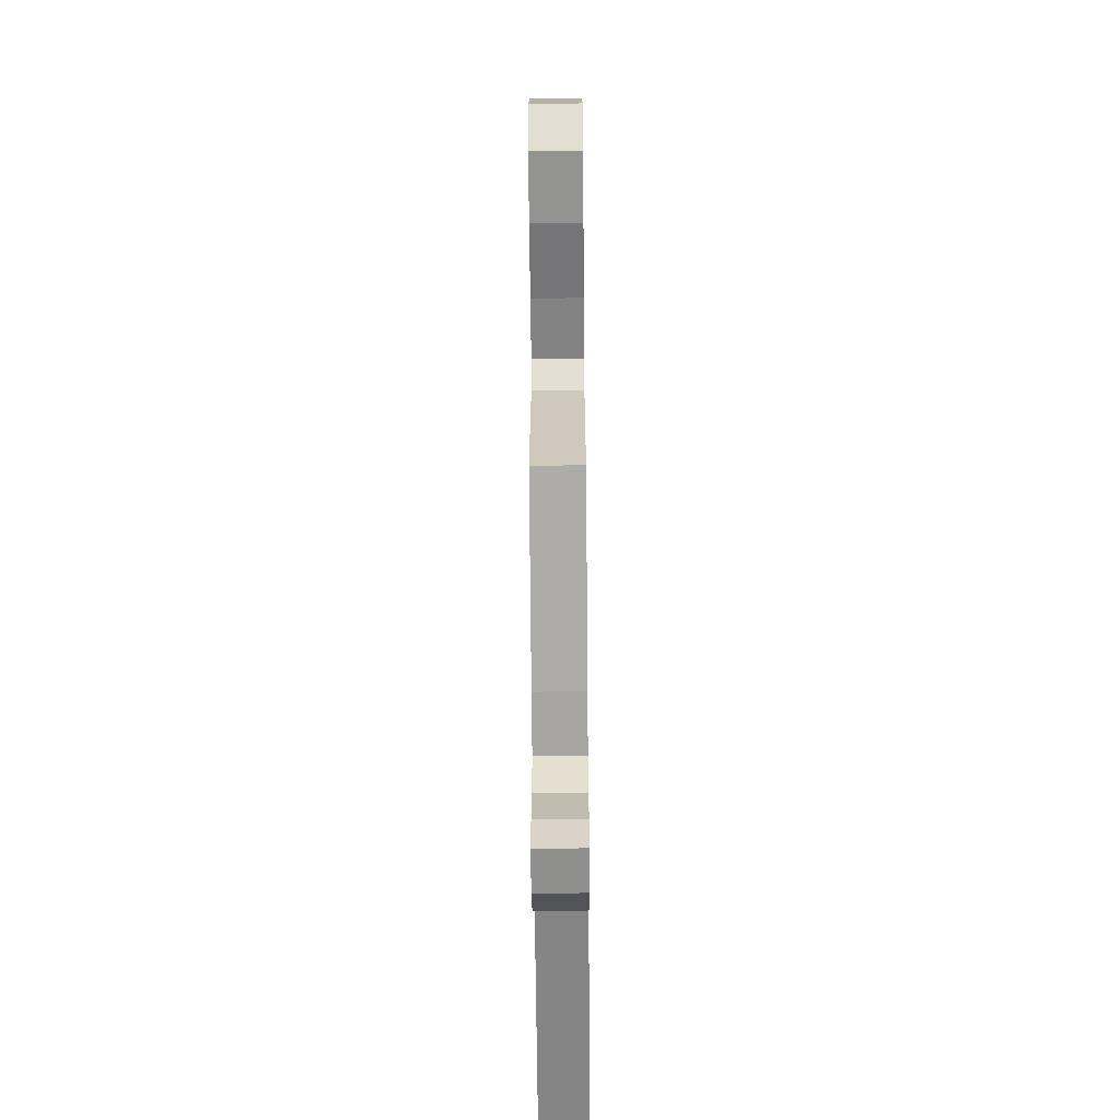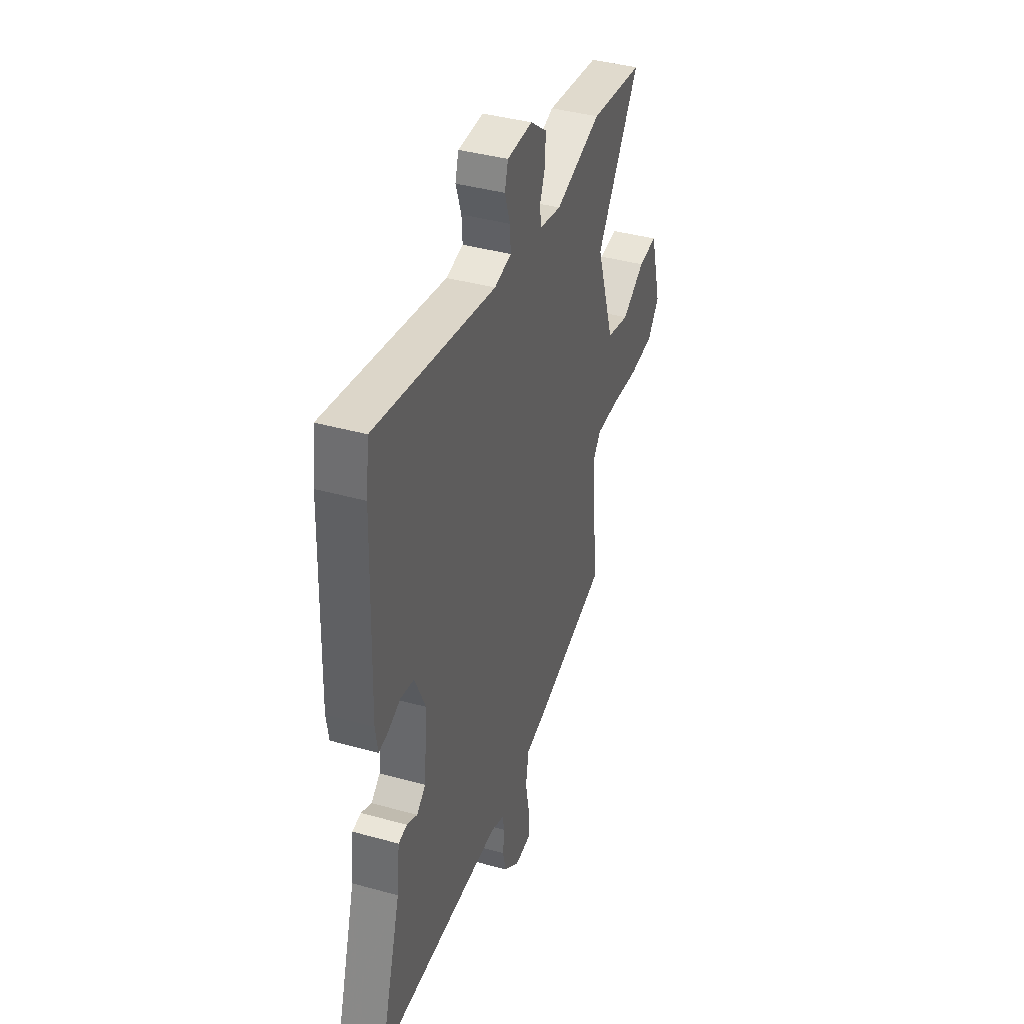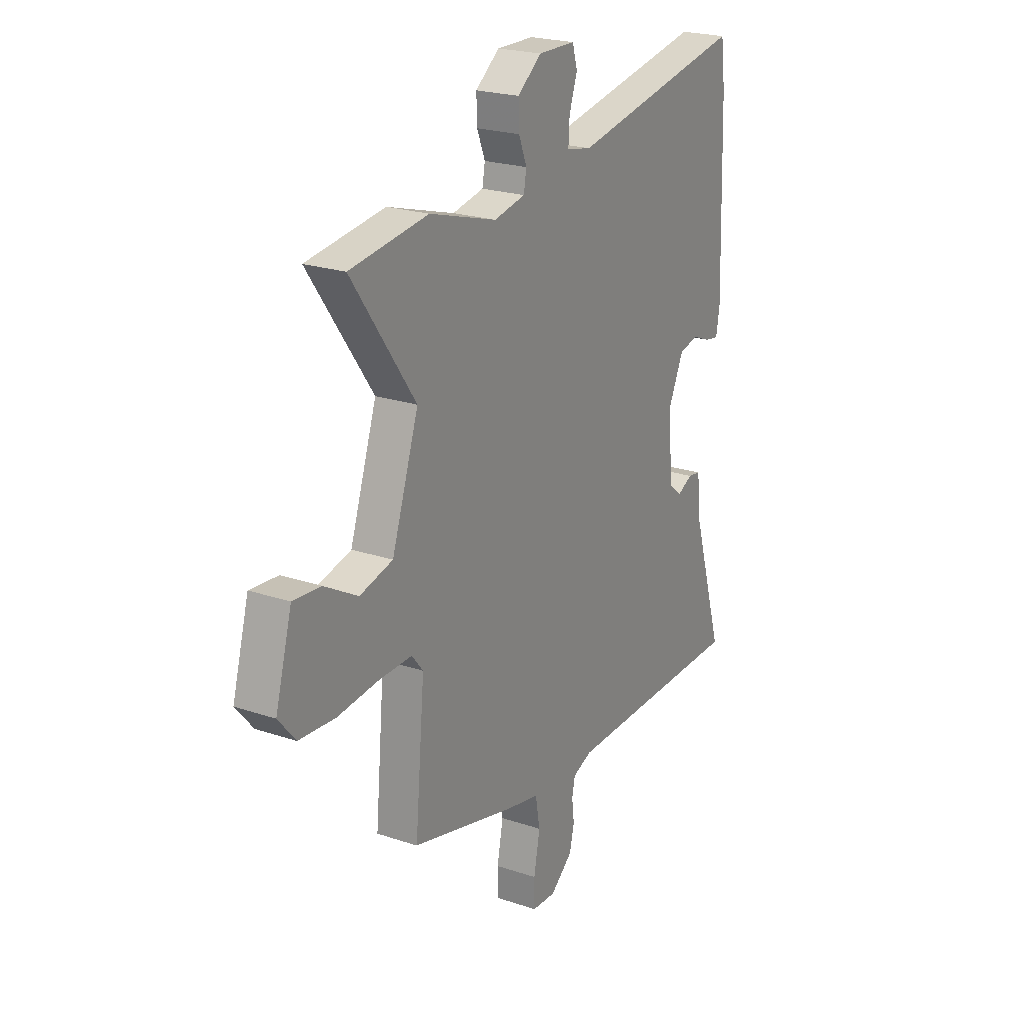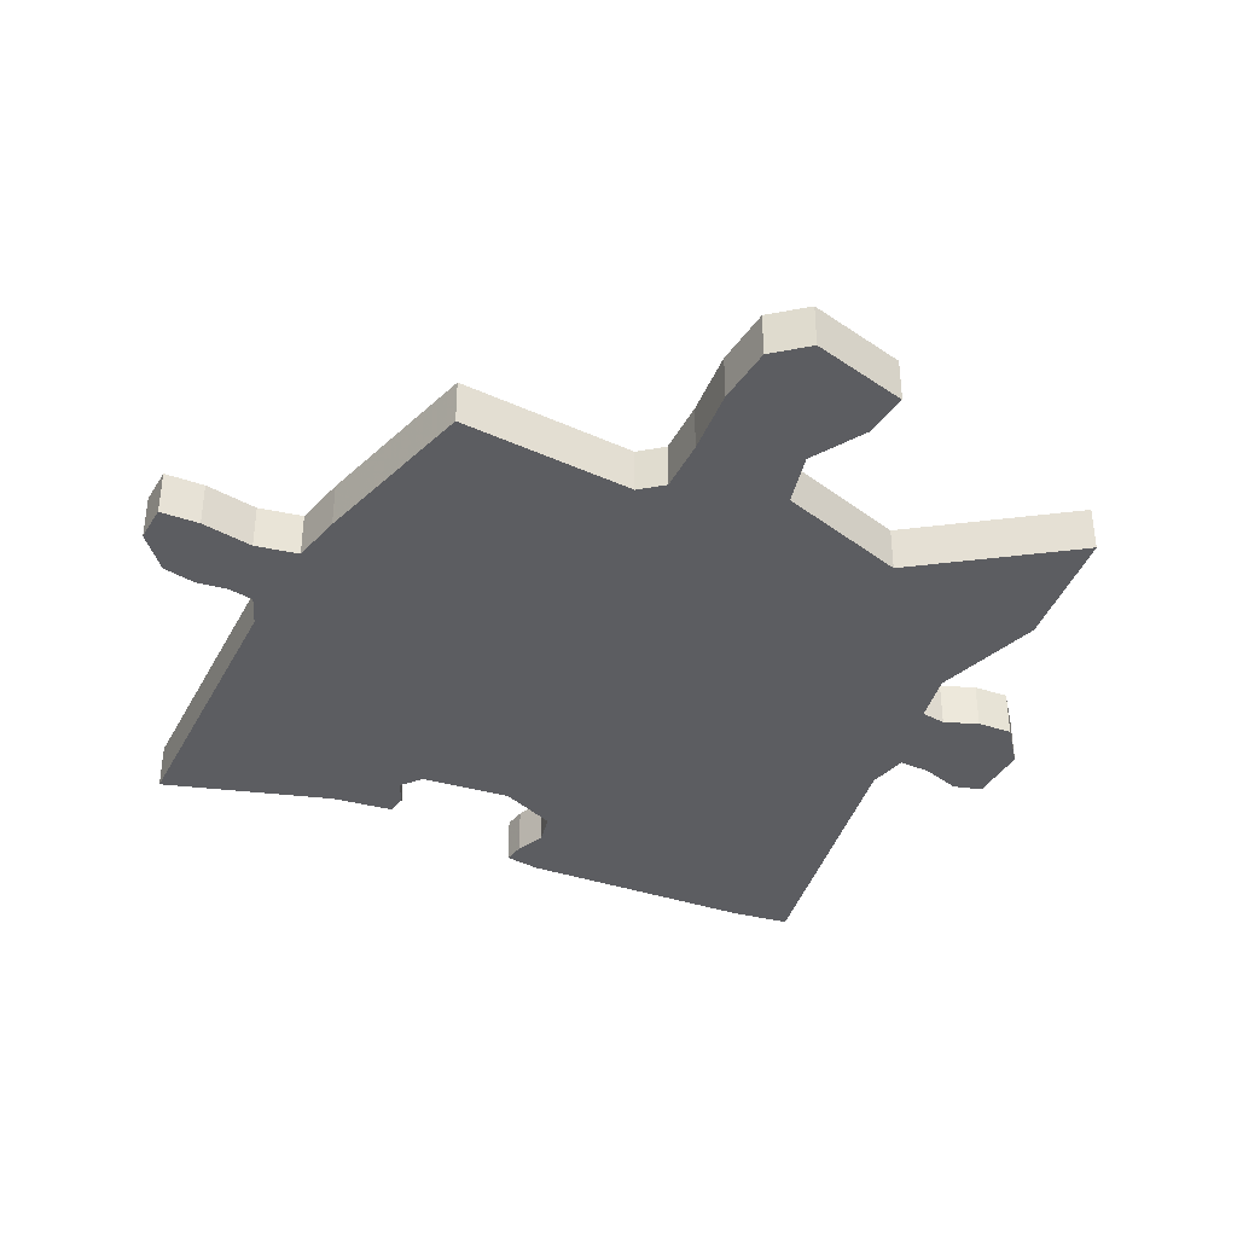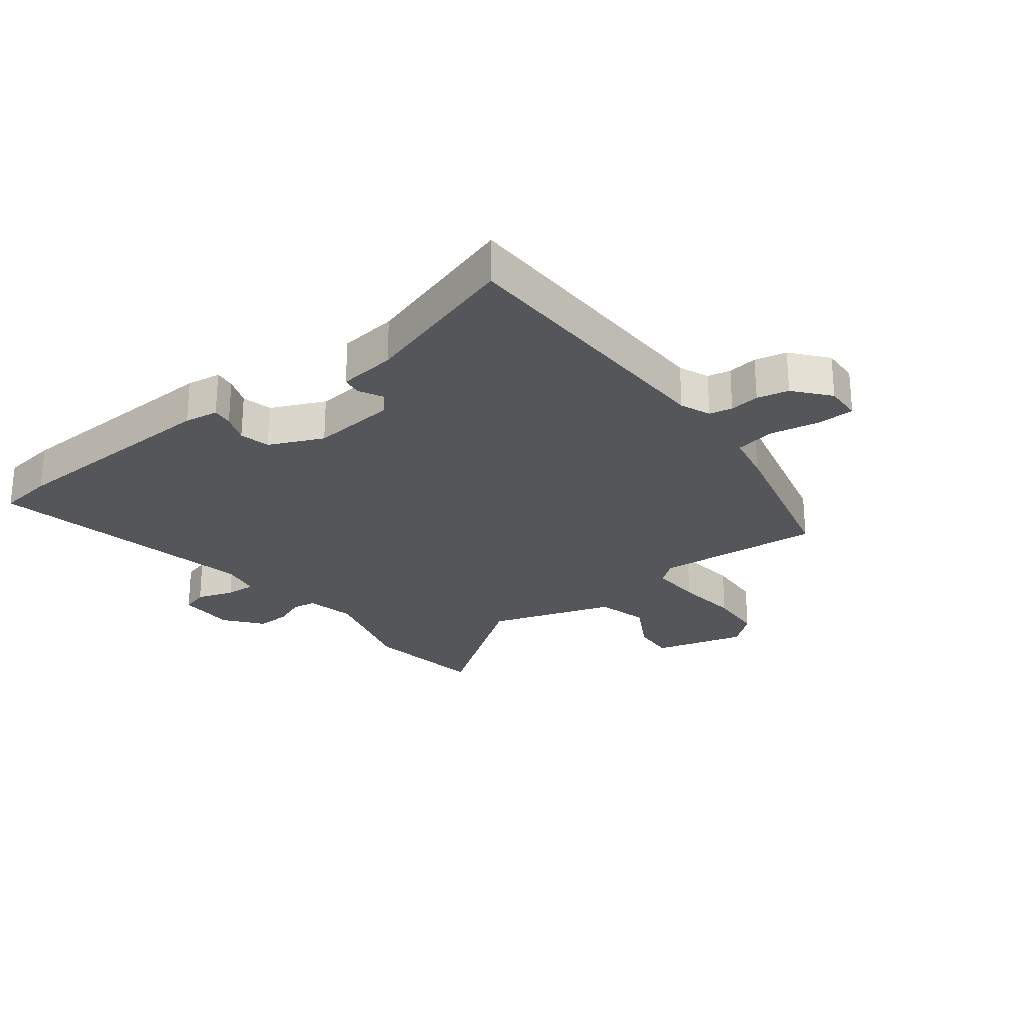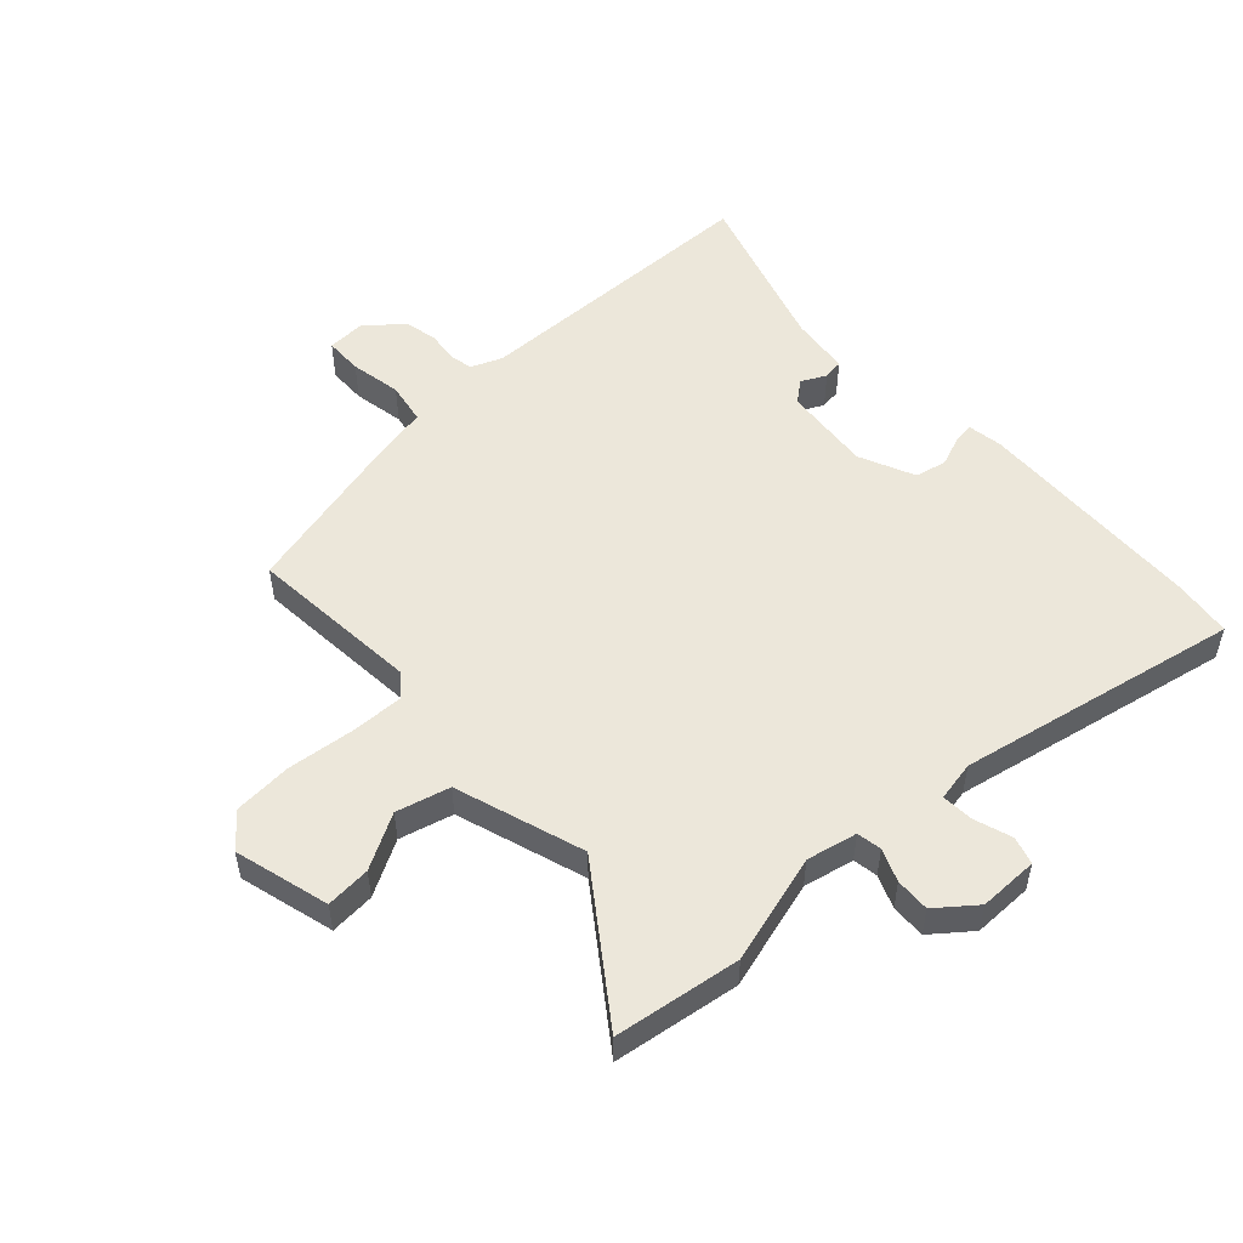
<metadata>
{"format":"obj","ext":"obj","renderer":"f3d","projection":"perspective","resolution":1024,"background":"white","views":[{"elev":-62.4,"azim":-89.5,"up":"+Z"},{"elev":39.9,"azim":109.0,"up":"+Z"},{"elev":22.6,"azim":-59.9,"up":"+Z"},{"elev":-37.0,"azim":-115.7,"up":"+Y"},{"elev":-25.7,"azim":128.1,"up":"+Y"},{"elev":52.5,"azim":-42.3,"up":"+Y"}]}
</metadata>
<code>
v 0.489 0.07 0.589
v 0.501 0.07 0.495
v 0.513 0.07 0.12
v 0.504 0.07 0.063
v 0.469 0.07 0.068
v 0.421 0.07 0.087
v 0.37 0.07 0.076
v 0.329 0.07 -0.014
v 0.342 0.07 -0.158
v 0.376 0.07 -0.186
v 0.416 0.07 -0.166
v 0.449 0.07 -0.171
v 0.46 0.07 -0.268
v 0.542 0.07 -0.538
v 0.058 0.07 -0.544
v 0.007 0.07 -0.564
v -0.001 0.07 -0.603
v 0.005 0.07 -0.653
v -0.007 0.07 -0.706
v -0.066 0.07 -0.754
v -0.128 0.07 -0.751
v -0.129 0.07 -0.689
v -0.113 0.07 -0.606
v -0.125 0.07 -0.538
v -0.208 0.07 -0.521
v -0.486 0.07 -0.449
v -0.461 0.07 -0.169
v -0.491 0.07 -0.132
v -0.578 0.07 -0.134
v -0.686 0.07 -0.145
v -0.781 0.07 -0.138
v -0.826 0.07 -0.084
v -0.783 0.07 0.07
v -0.71 0.07 0.064
v -0.622 0.07 0.014
v -0.535 0.07 0.036
v -0.465 0.07 0.245
v -0.632 0.07 0.482
v -0.427 0.07 0.51
v -0.25 0.07 0.458
v -0.168 0.07 0.475
v -0.161 0.07 0.515
v -0.182 0.07 0.568
v -0.184 0.07 0.624
v -0.121 0.07 0.673
v -0.024 0.07 0.672
v -0.011 0.07 0.627
v -0.032 0.07 0.565
v -0.035 0.07 0.514
v 0.03 0.07 0.501
v 0.489 0 0.589
v 0.501 0 0.495
v 0.513 0 0.12
v 0.504 0 0.063
v 0.469 0 0.068
v 0.421 0 0.087
v 0.37 0 0.076
v 0.329 0 -0.014
v 0.342 0 -0.158
v 0.376 0 -0.186
v 0.416 0 -0.166
v 0.449 0 -0.171
v 0.46 0 -0.268
v 0.542 0 -0.538
v 0.058 0 -0.544
v 0.007 0 -0.564
v -0.001 0 -0.603
v 0.005 0 -0.653
v -0.007 0 -0.706
v -0.066 0 -0.754
v -0.128 0 -0.751
v -0.129 0 -0.689
v -0.113 0 -0.606
v -0.125 0 -0.538
v -0.208 0 -0.521
v -0.486 0 -0.449
v -0.461 0 -0.169
v -0.491 0 -0.132
v -0.578 0 -0.134
v -0.686 0 -0.145
v -0.781 0 -0.138
v -0.826 0 -0.084
v -0.783 0 0.07
v -0.71 0 0.064
v -0.622 0 0.014
v -0.535 0 0.036
v -0.465 0 0.245
v -0.632 0 0.482
v -0.427 0 0.51
v -0.25 0 0.458
v -0.168 0 0.475
v -0.161 0 0.515
v -0.182 0 0.568
v -0.184 0 0.624
v -0.121 0 0.673
v -0.024 0 0.672
v -0.011 0 0.627
v -0.032 0 0.565
v -0.035 0 0.514
v 0.03 0 0.501
f 46 47 48
f 45 46 48
f 44 45 48
f 43 44 48
f 42 43 48
f 41 42 48 49
f 37 38 39 40
f 36 37 40 41
f 33 34 35
f 32 33 35
f 31 32 35
f 30 31 35
f 29 30 35
f 28 29 35 36
f 41 49 50
f 36 41 50
f 28 36 50
f 27 28 50
f 21 22 23
f 20 21 23
f 19 20 23
f 18 19 23
f 17 18 23
f 16 17 23 24
f 50 1 2
f 27 50 2
f 26 27 2
f 25 26 2
f 24 25 2
f 16 24 2
f 15 16 2
f 4 5 6
f 3 4 6
f 2 3 6
f 2 6 7
f 15 2 7 8
f 13 14 15
f 12 13 15
f 11 12 15
f 10 11 15
f 9 10 15
f 8 9 15
f 98 97 96
f 98 96 95
f 98 95 94
f 98 94 93
f 98 93 92
f 99 98 92 91
f 90 89 88 87
f 91 90 87 86
f 85 84 83
f 85 83 82
f 85 82 81
f 85 81 80
f 85 80 79
f 86 85 79 78
f 100 99 91
f 100 91 86
f 100 86 78
f 100 78 77
f 73 72 71
f 73 71 70
f 73 70 69
f 73 69 68
f 73 68 67
f 74 73 67 66
f 52 51 100
f 52 100 77
f 52 77 76
f 52 76 75
f 52 75 74
f 52 74 66
f 52 66 65
f 56 55 54
f 56 54 53
f 56 53 52
f 57 56 52
f 58 57 52 65
f 65 64 63
f 65 63 62
f 65 62 61
f 65 61 60
f 65 60 59
f 65 59 58
f 1 51 52 2
f 2 52 53 3
f 3 53 54 4
f 4 54 55 5
f 5 55 56 6
f 6 56 57 7
f 7 57 58 8
f 8 58 59 9
f 9 59 60 10
f 10 60 61 11
f 11 61 62 12
f 12 62 63 13
f 13 63 64 14
f 14 64 65 15
f 15 65 66 16
f 16 66 67 17
f 17 67 68 18
f 18 68 69 19
f 19 69 70 20
f 20 70 71 21
f 21 71 72 22
f 22 72 73 23
f 23 73 74 24
f 24 74 75 25
f 25 75 76 26
f 26 76 77 27
f 27 77 78 28
f 28 78 79 29
f 29 79 80 30
f 30 80 81 31
f 31 81 82 32
f 32 82 83 33
f 33 83 84 34
f 34 84 85 35
f 35 85 86 36
f 36 86 87 37
f 37 87 88 38
f 38 88 89 39
f 39 89 90 40
f 40 90 91 41
f 41 91 92 42
f 42 92 93 43
f 43 93 94 44
f 44 94 95 45
f 45 95 96 46
f 46 96 97 47
f 47 97 98 48
f 48 98 99 49
f 49 99 100 50
f 50 100 51 1

</code>
